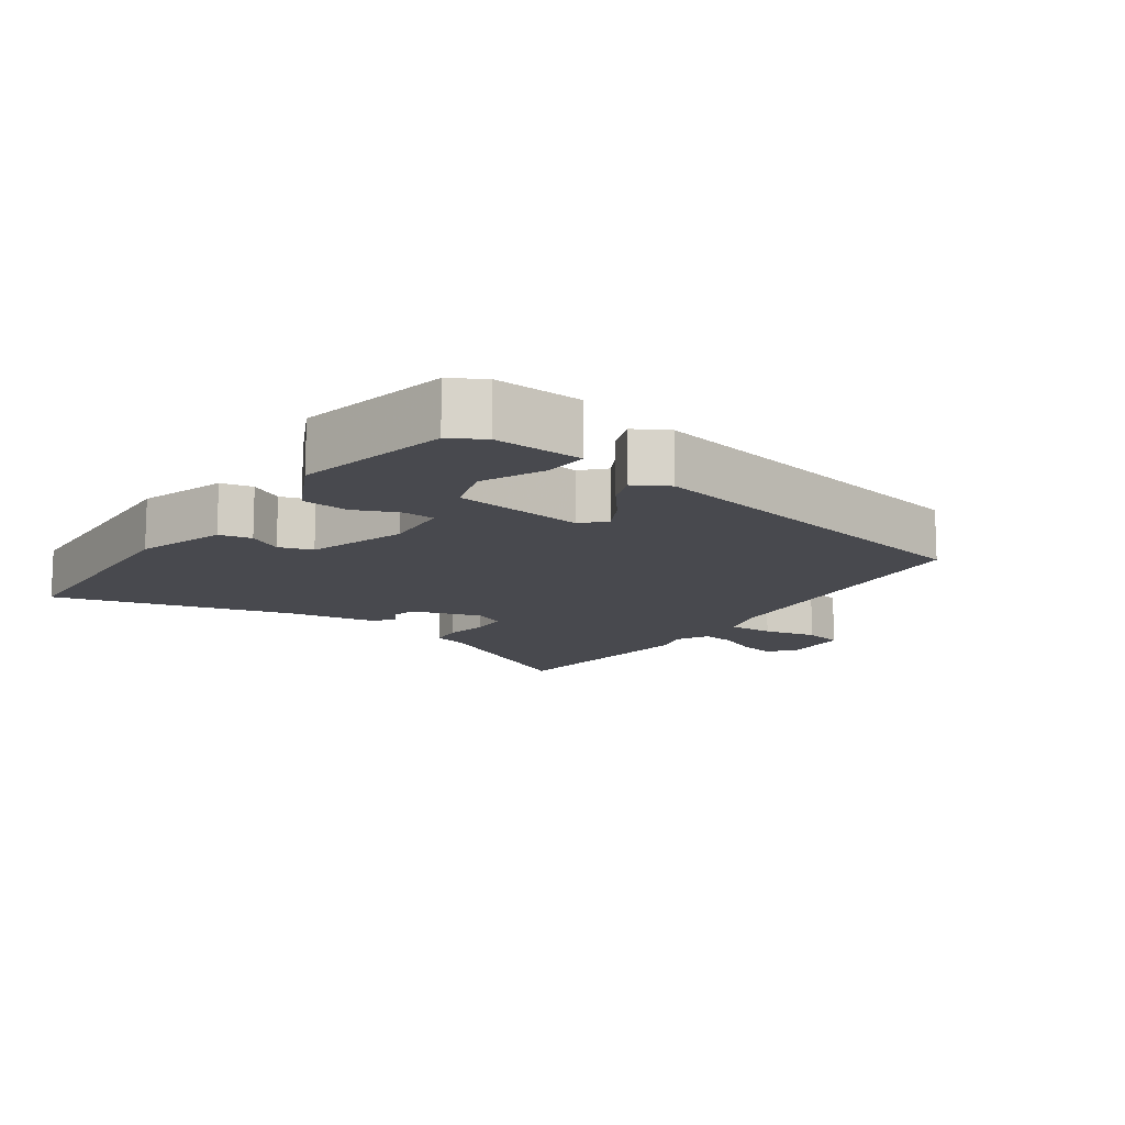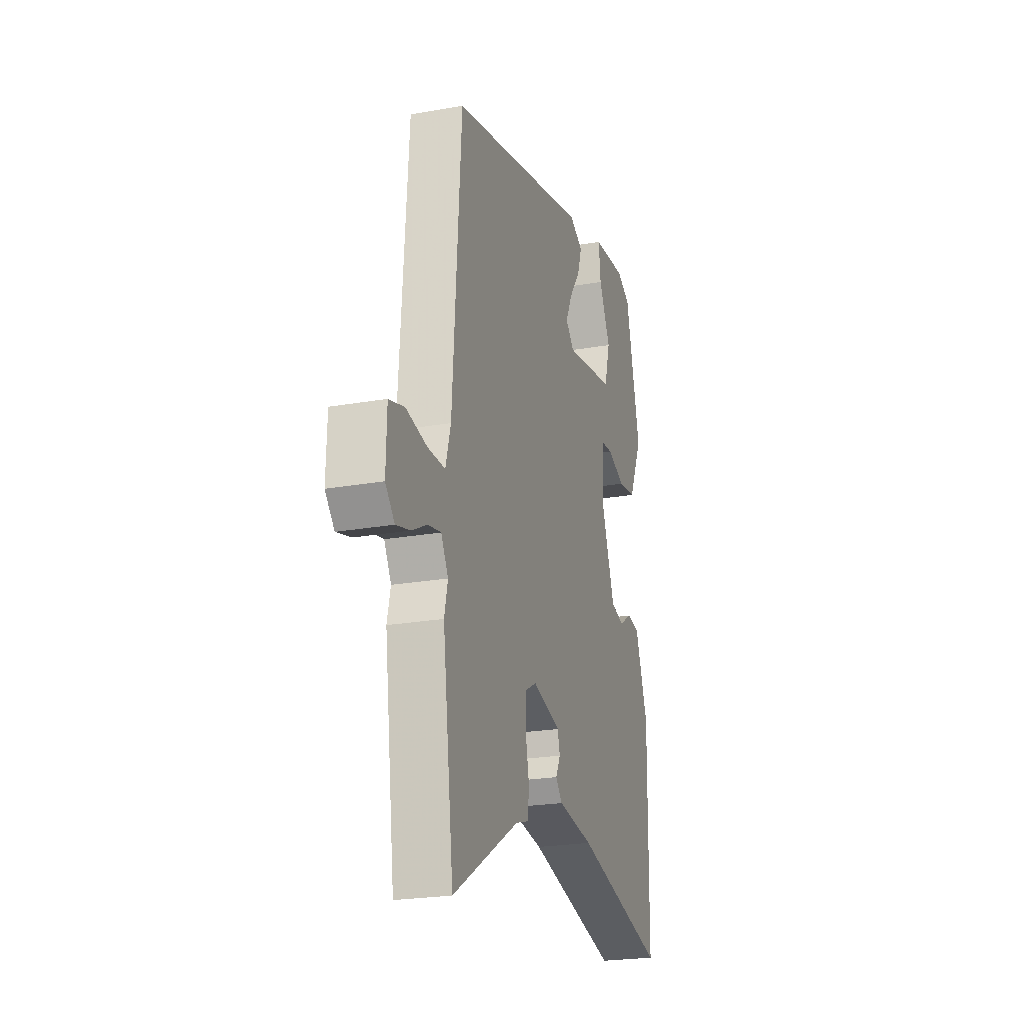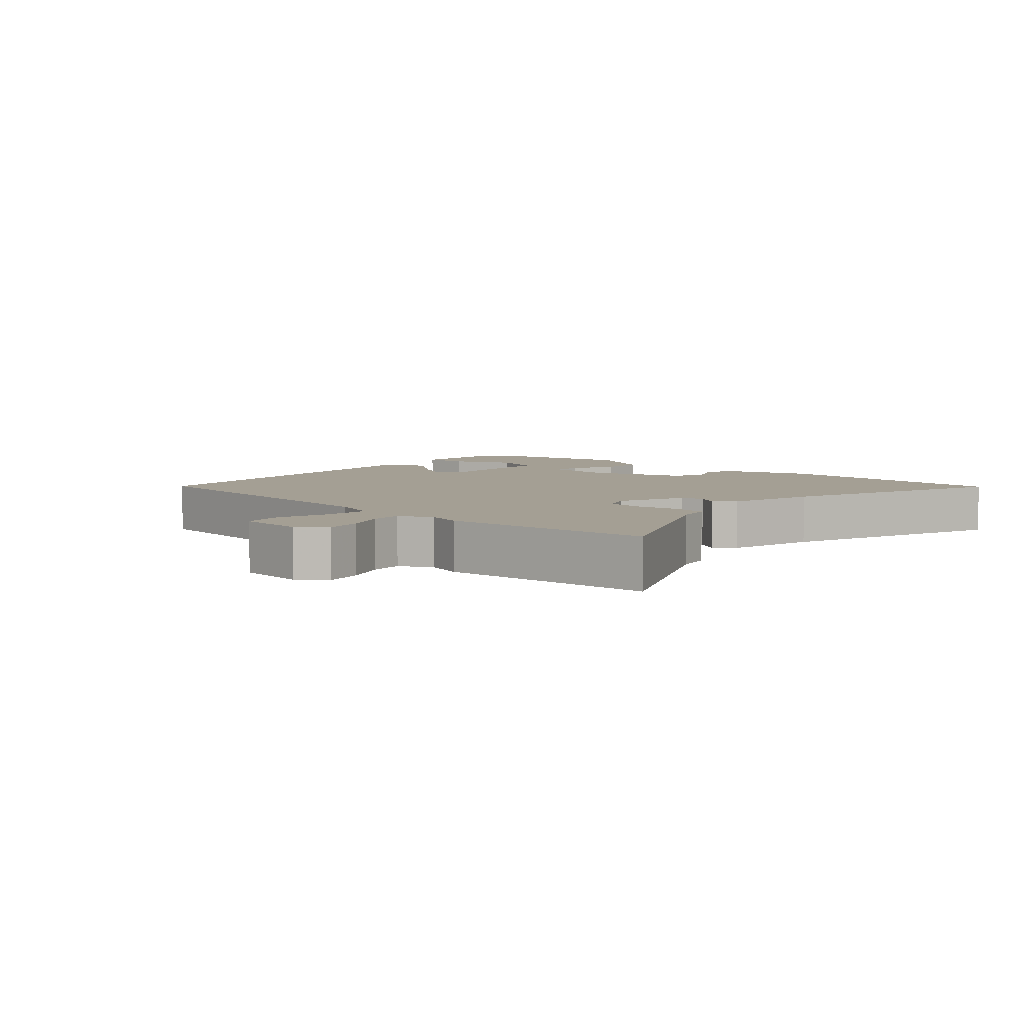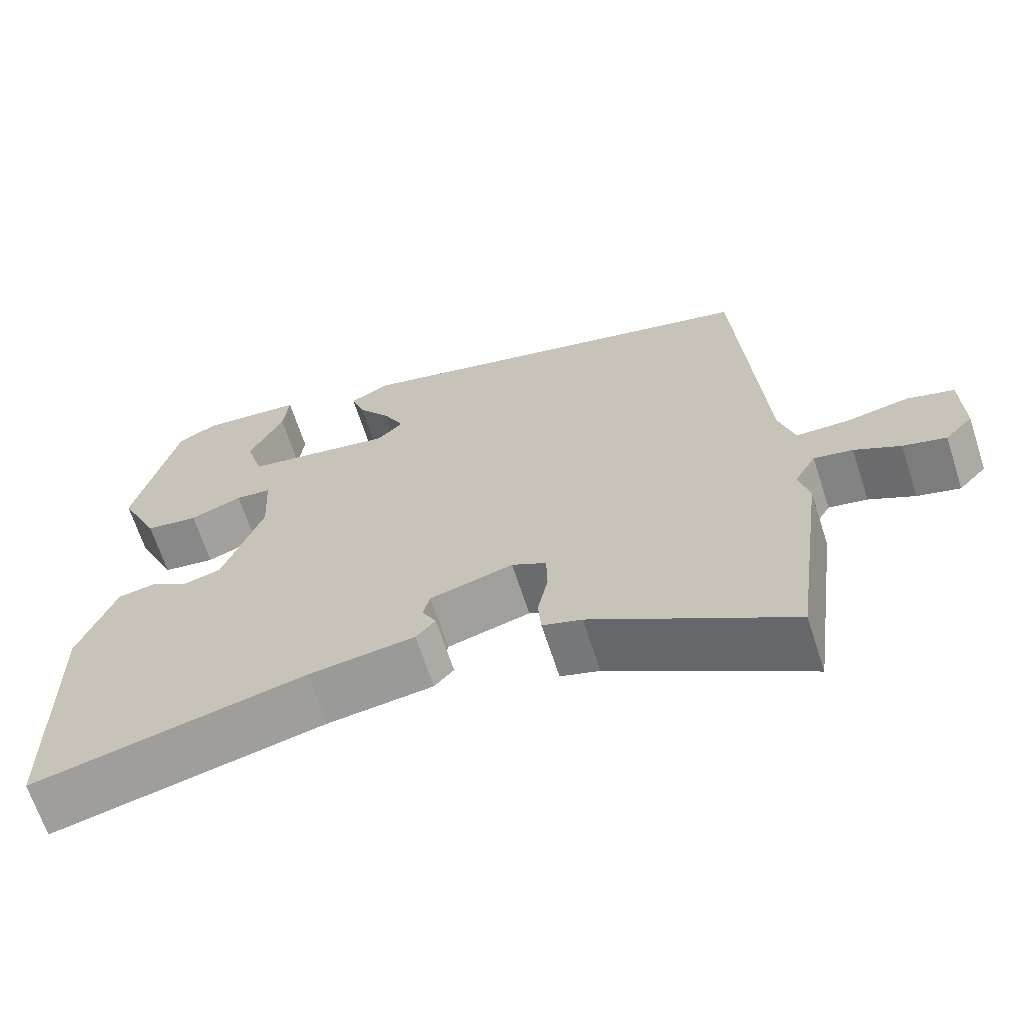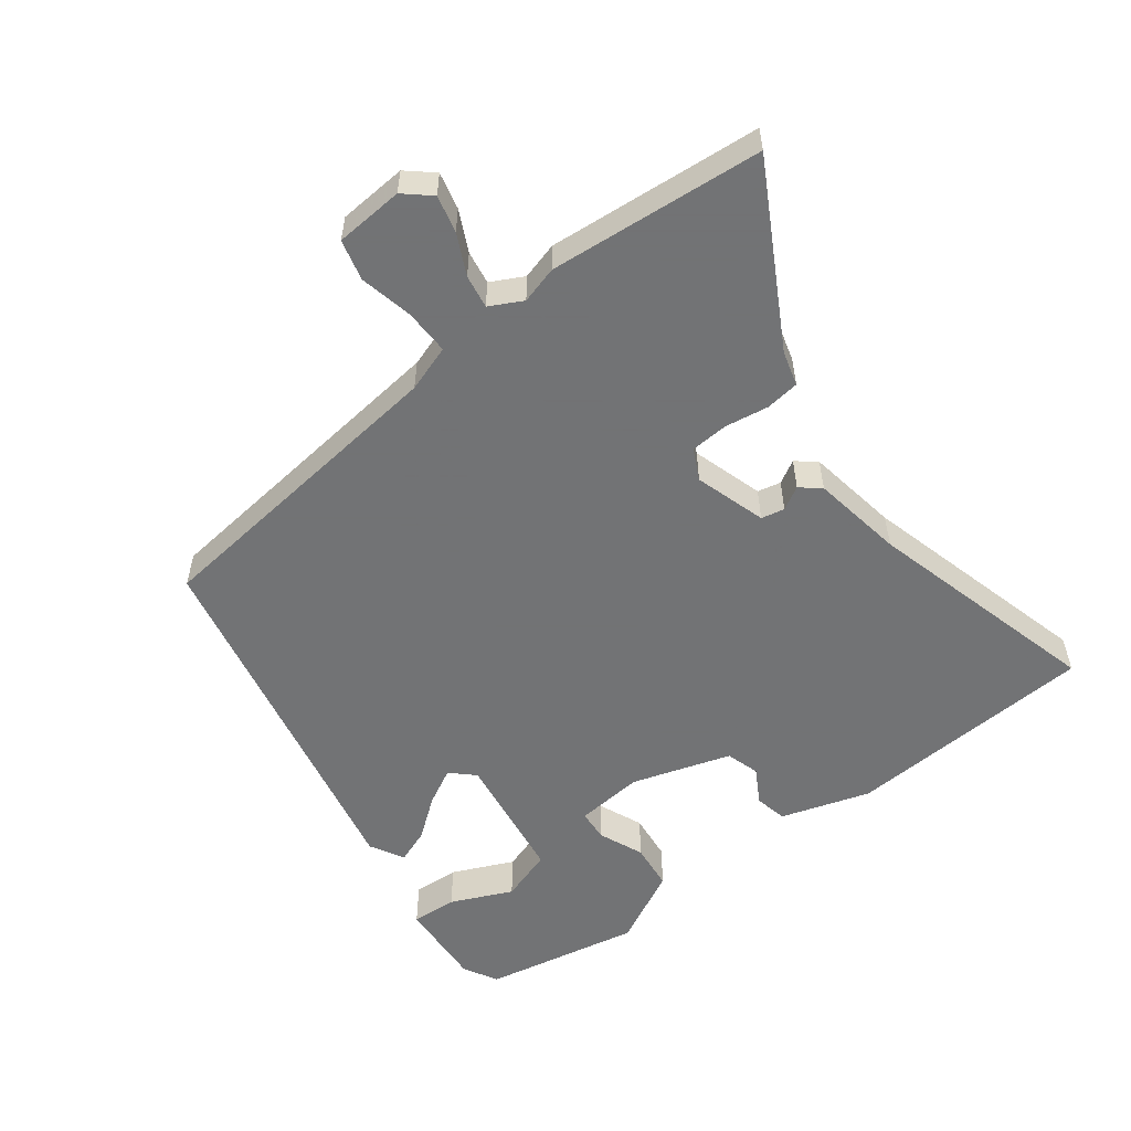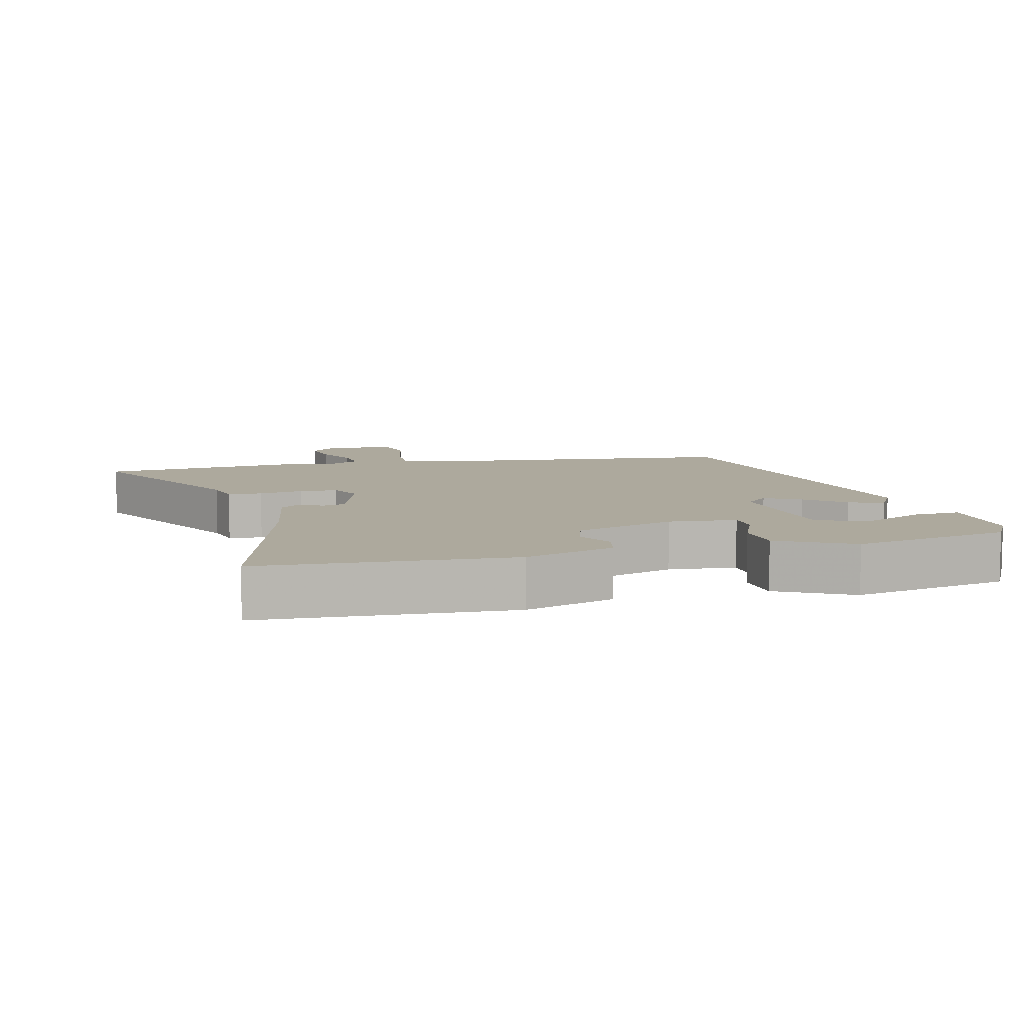
<metadata>
{"format":"obj","ext":"obj","renderer":"f3d","projection":"perspective","resolution":1024,"background":"white","views":[{"elev":-12.7,"azim":-32.6,"up":"+Y"},{"elev":-23.4,"azim":106.6,"up":"+Z"},{"elev":5.5,"azim":136.8,"up":"+Y"},{"elev":-66.6,"azim":18.0,"up":"+Z"},{"elev":-55.7,"azim":129.6,"up":"+Y"},{"elev":8.8,"azim":-101.4,"up":"+Y"}]}
</metadata>
<code>
v 0.467 0.07 0.358
v 0.5 0.07 -0.107
v 0.52 0.07 -0.176
v 0.587 0.07 -0.177
v 0.666 0.07 -0.163
v 0.725 0.07 -0.18
v 0.728 0.07 -0.281
v 0.693 0.07 -0.318
v 0.639 0.07 -0.303
v 0.581 0.07 -0.272
v 0.532 0.07 -0.262
v 0.505 0.07 -0.309
v 0.518 0.07 -0.364
v 0.477 0.07 -0.678
v 0.225 0.07 -0.524
v 0.175 0.07 -0.508
v 0.171 0.07 -0.458
v 0.184 0.07 -0.394
v 0.183 0.07 -0.338
v 0.139 0.07 -0.314
v 0.033 0.07 -0.342
v 0.024 0.07 -0.376
v 0.042 0.07 -0.411
v 0.017 0.07 -0.439
v -0.119 0.07 -0.456
v -0.468 0.07 -0.535
v -0.473 0.07 -0.167
v -0.426 0.07 -0.038
v -0.378 0.07 -0.03
v -0.329 0.07 -0.061
v -0.279 0.07 -0.048
v -0.227 0.07 0.095
v -0.232 0.07 0.195
v -0.278 0.07 0.2
v -0.345 0.07 0.175
v -0.413 0.07 0.185
v -0.464 0.07 0.297
v -0.409 0.07 0.524
v -0.358 0.07 0.55
v -0.228 0.07 0.537
v -0.235 0.07 0.47
v -0.279 0.07 0.382
v -0.257 0.07 0.304
v -0.066 0.07 0.269
v -0.033 0.07 0.301
v -0.059 0.07 0.355
v -0.101 0.07 0.414
v -0.118 0.07 0.465
v -0.067 0.07 0.491
v 0.467 0 0.358
v 0.5 0 -0.107
v 0.52 0 -0.176
v 0.587 0 -0.177
v 0.666 0 -0.163
v 0.725 0 -0.18
v 0.728 0 -0.281
v 0.693 0 -0.318
v 0.639 0 -0.303
v 0.581 0 -0.272
v 0.532 0 -0.262
v 0.505 0 -0.309
v 0.518 0 -0.364
v 0.477 0 -0.678
v 0.225 0 -0.524
v 0.175 0 -0.508
v 0.171 0 -0.458
v 0.184 0 -0.394
v 0.183 0 -0.338
v 0.139 0 -0.314
v 0.033 0 -0.342
v 0.024 0 -0.376
v 0.042 0 -0.411
v 0.017 0 -0.439
v -0.119 0 -0.456
v -0.468 0 -0.535
v -0.473 0 -0.167
v -0.426 0 -0.038
v -0.378 0 -0.03
v -0.329 0 -0.061
v -0.279 0 -0.048
v -0.227 0 0.095
v -0.232 0 0.195
v -0.278 0 0.2
v -0.345 0 0.175
v -0.413 0 0.185
v -0.464 0 0.297
v -0.409 0 0.524
v -0.358 0 0.55
v -0.228 0 0.537
v -0.235 0 0.47
v -0.279 0 0.382
v -0.257 0 0.304
v -0.066 0 0.269
v -0.033 0 0.301
v -0.059 0 0.355
v -0.101 0 0.414
v -0.118 0 0.465
v -0.067 0 0.491
f 49 1 2
f 48 49 2
f 47 48 2
f 46 47 2
f 45 46 2 3
f 44 45 3
f 43 44 3
f 40 41 42
f 39 40 42
f 38 39 42
f 37 38 42
f 36 37 42
f 36 42 43
f 35 36 43
f 34 35 43
f 33 34 43
f 28 29 30
f 27 28 30
f 26 27 30
f 25 26 30
f 25 30 31
f 24 25 31
f 23 24 31
f 22 23 31
f 21 22 31 32
f 15 16 17 18
f 15 18 19
f 14 15 19
f 13 14 19
f 12 13 19
f 11 12 19 20
f 8 9 10
f 7 8 10
f 6 7 10
f 5 6 10
f 4 5 10
f 3 4 10 11
f 3 11 20
f 43 3 20
f 33 43 20
f 20 21 32 33
f 51 50 98
f 51 98 97
f 51 97 96
f 51 96 95
f 52 51 95 94
f 52 94 93
f 52 93 92
f 91 90 89
f 91 89 88
f 91 88 87
f 91 87 86
f 91 86 85
f 92 91 85
f 92 85 84
f 92 84 83
f 92 83 82
f 79 78 77
f 79 77 76
f 79 76 75
f 79 75 74
f 80 79 74
f 80 74 73
f 80 73 72
f 80 72 71
f 81 80 71 70
f 67 66 65 64
f 68 67 64
f 68 64 63
f 68 63 62
f 68 62 61
f 69 68 61 60
f 59 58 57
f 59 57 56
f 59 56 55
f 59 55 54
f 59 54 53
f 60 59 53 52
f 69 60 52
f 69 52 92
f 69 92 82
f 82 81 70 69
f 1 50 51 2
f 2 51 52 3
f 3 52 53 4
f 4 53 54 5
f 5 54 55 6
f 6 55 56 7
f 7 56 57 8
f 8 57 58 9
f 9 58 59 10
f 10 59 60 11
f 11 60 61 12
f 12 61 62 13
f 13 62 63 14
f 14 63 64 15
f 15 64 65 16
f 16 65 66 17
f 17 66 67 18
f 18 67 68 19
f 19 68 69 20
f 20 69 70 21
f 21 70 71 22
f 22 71 72 23
f 23 72 73 24
f 24 73 74 25
f 25 74 75 26
f 26 75 76 27
f 27 76 77 28
f 28 77 78 29
f 29 78 79 30
f 30 79 80 31
f 31 80 81 32
f 32 81 82 33
f 33 82 83 34
f 34 83 84 35
f 35 84 85 36
f 36 85 86 37
f 37 86 87 38
f 38 87 88 39
f 39 88 89 40
f 40 89 90 41
f 41 90 91 42
f 42 91 92 43
f 43 92 93 44
f 44 93 94 45
f 45 94 95 46
f 46 95 96 47
f 47 96 97 48
f 48 97 98 49
f 49 98 50 1

</code>
